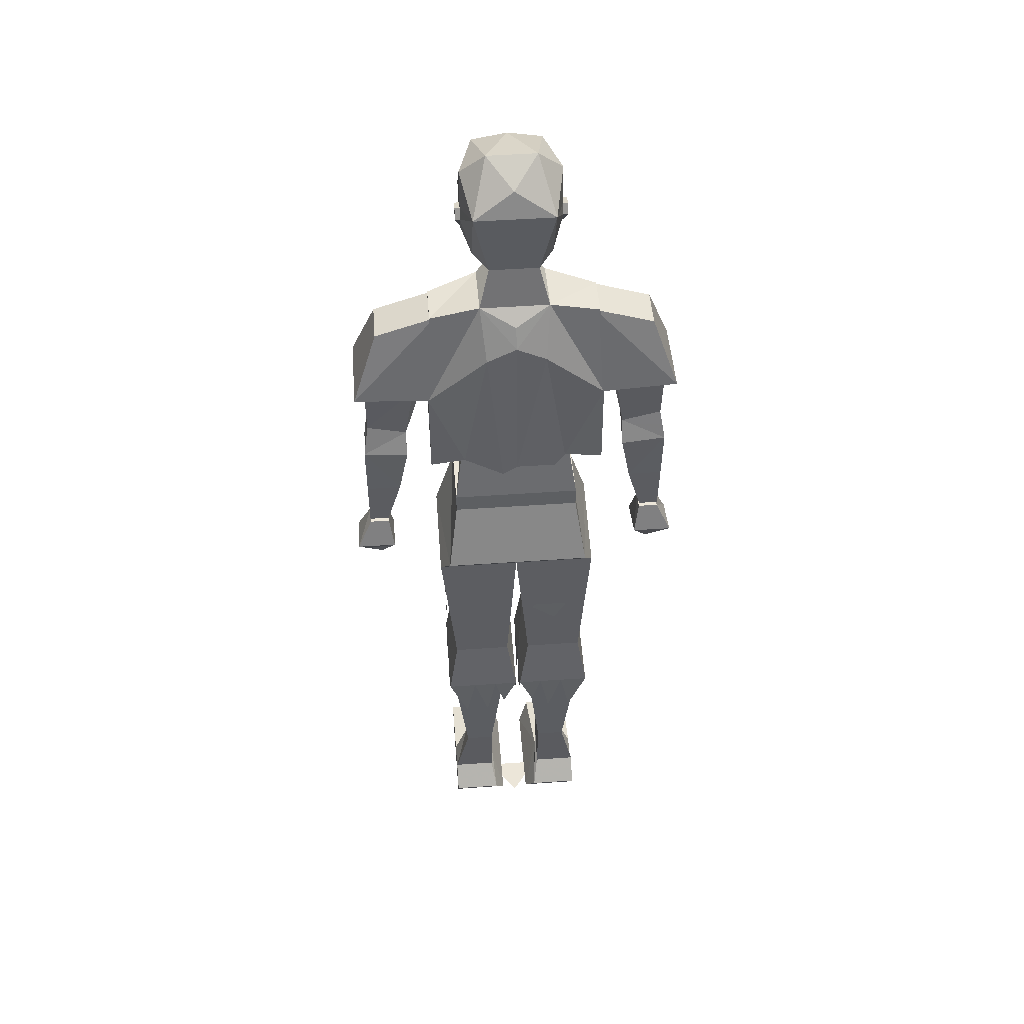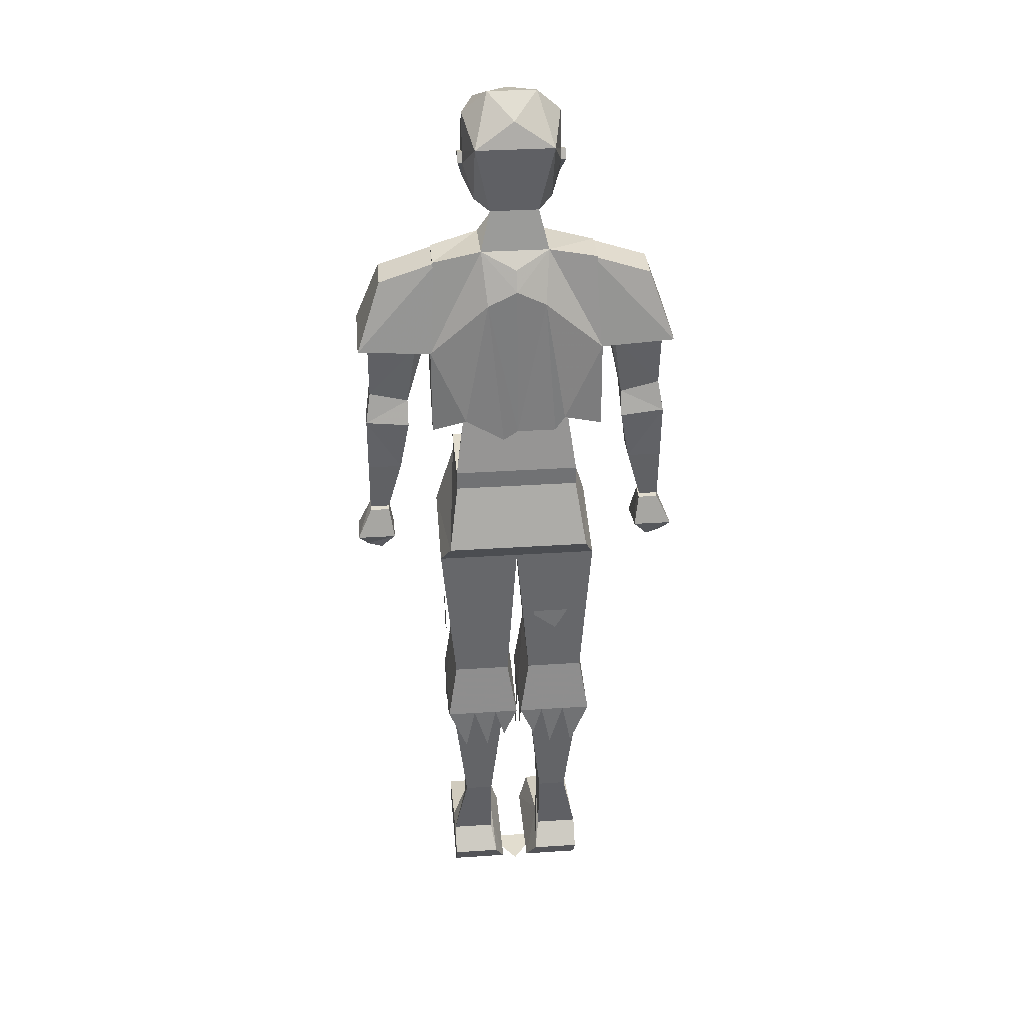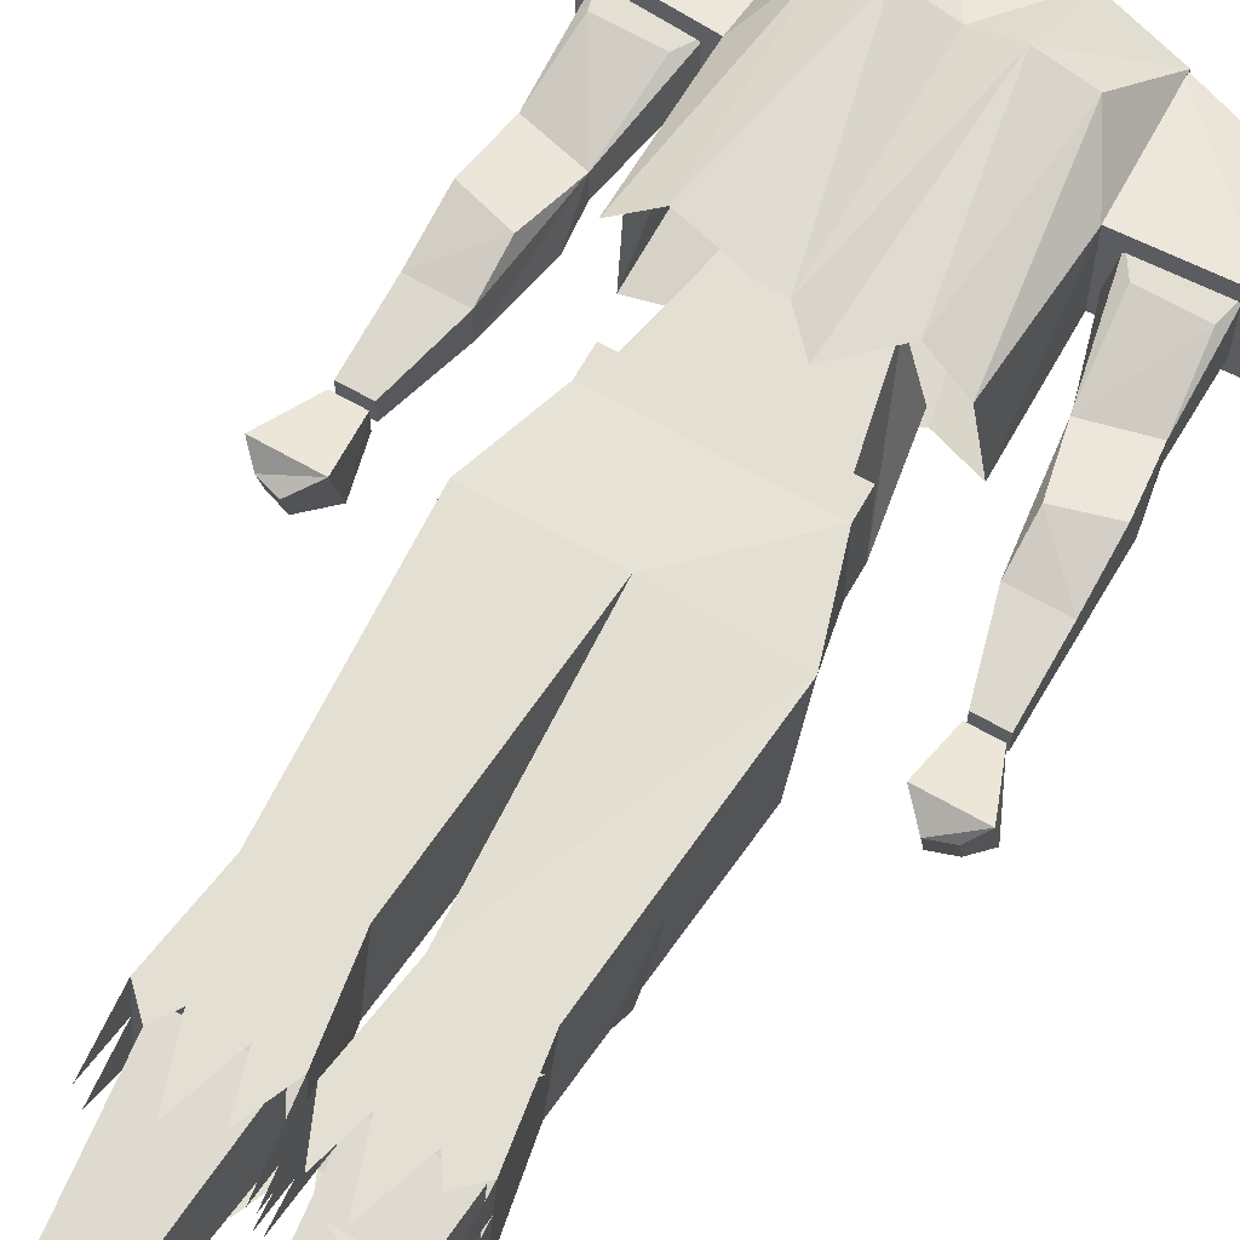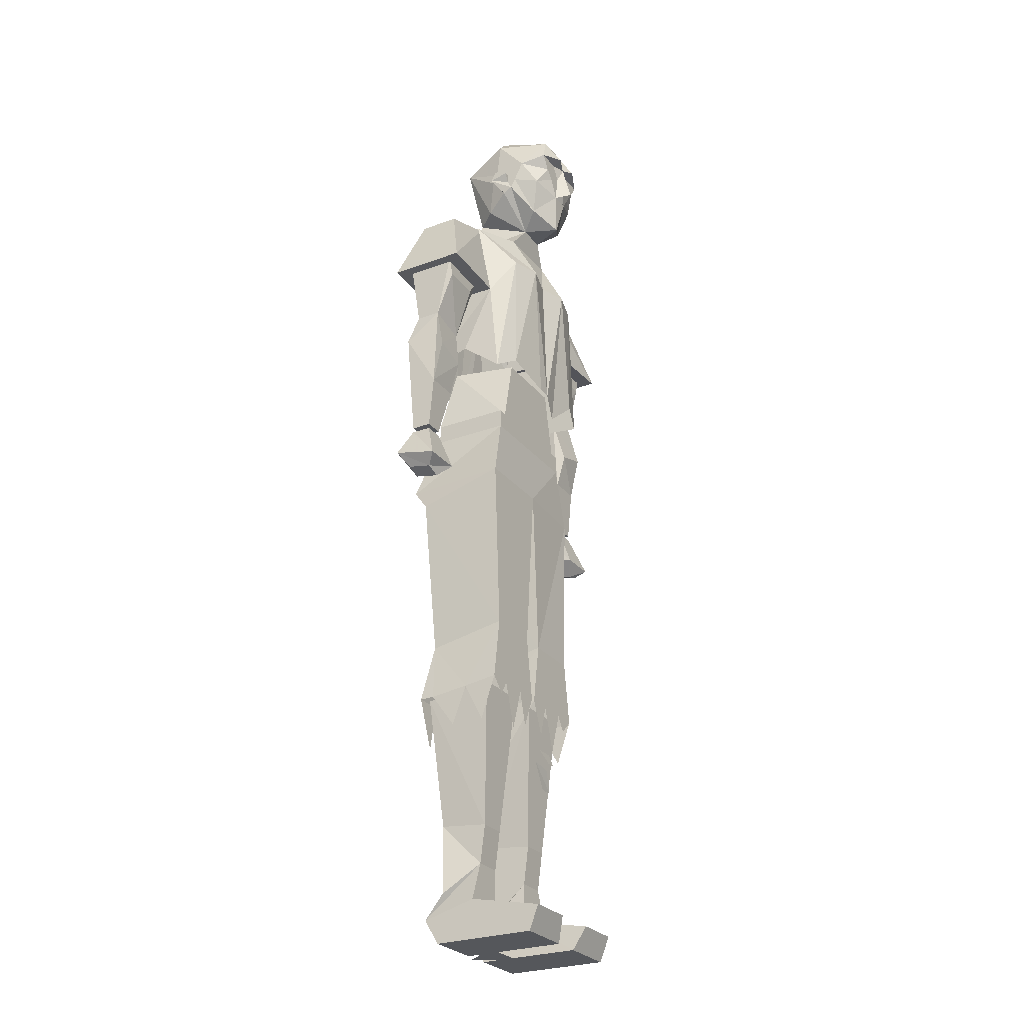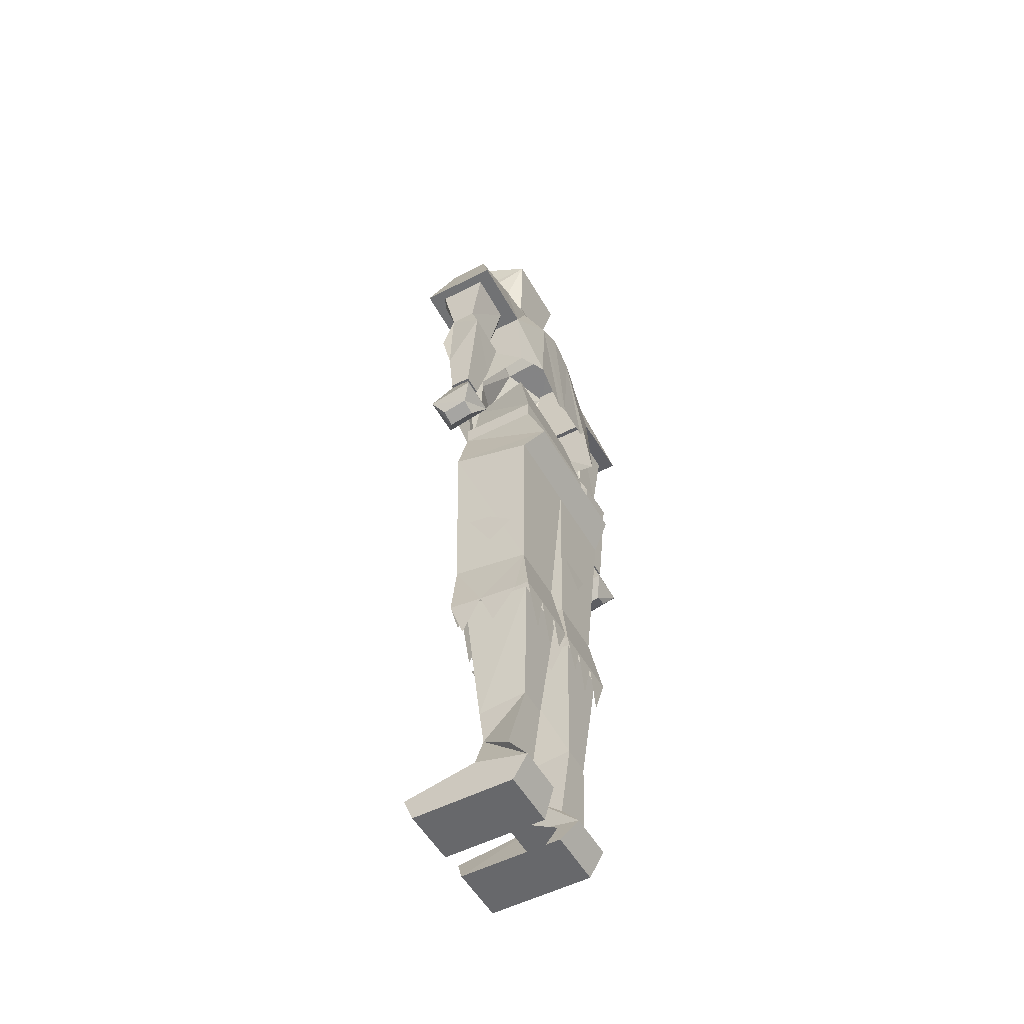
<metadata>
{"format":"obj","ext":"obj","renderer":"f3d","projection":"perspective","resolution":1024,"background":"white","views":[{"elev":48.8,"azim":175.5,"up":"+Y"},{"elev":34.9,"azim":175.0,"up":"+Y"},{"elev":67.0,"azim":29.7,"up":"+Z"},{"elev":-27.0,"azim":-60.2,"up":"+Y"},{"elev":-52.5,"azim":118.9,"up":"+Y"}]}
</metadata>
<code>
v -4 188 17
v -6 189 17
v -1 189 17
v -4 187 17
v -8 185 15
v -10 190 12
v -8 192 17
v -3 192 17
v -3 190 17
v 0 192 18
v 0 188 19
v 0 184 20
v -2 183 17
v -6 178 13
v -10 186 10
v -10 188 8
v -10 197 6
v -7 196 17
v -3 193 19
v 0 196 17
v 3 193 19
v 3 192 17
v 1 189 17
v 2 183 17
v 4 187 17
v 8 185 15
v 6 178 13
v 0 175 16
v -3 175 9
v -10 184 9
v -10 186 8
v -11 188 8
v -10 189 5
v -8 193 -4
v -5 202 4
v 0 198 16
v 6 189 17
v 4 188 17
v 10 190 12
v 10 186 10
v 10 184 9
v 3 175 9
v 7 170 8
v -7 170 8
v -7 171 -4
v -5 179 -2
v -8 180 2
v -10 183 7
v -11 187 4
v -11 189 5
v -10 187 4
v 5 179 -2
v 8 193 -4
v 0 198 -2
v 5 202 4
v 7 196 17
v 8 192 17
v 3 190 17
v 10 186 8
v 11 187 4
v 10 183 7
v 8 180 2
v 7 171 -4
v 17 169 -4
v 17 169 4
v 6 159 14
v 0 159 12
v -7 159 14
v -17 169 4
v -17 169 -4
v -18 150 -8
v -6 161 -9
v 0 164 -9
v 0 168 -7
v 10 187 4
v 11 189 5
v 10 189 5
v 11 188 8
v 10 188 8
v 10 197 6
v 18 150 -8
v 18 150 8
v 13 159 12
v 11 131 13
v 4 125 12
v 0 129 13
v -3 129 13
v -13 132 12
v -13 159 12
v -18 150 8
v -18 132 -9
v -10 135 -11
v -8 132 -11
v 0 132 -11
v 6 161 -9
v -11 134 -5
v -8 134 8
v -11 120 8
v -13 120 -8
v 11 134 -5
v 13 120 -8
v 8 134 8
v 11 120 8
v -18 129 10
v -19 135 2
v 17 129 11
v 18 132 -9
v 11 135 -11
v 3 130 -11
v 25 127 4
v 25 120 2
v 23 136 2
v 32 129 4
v 32 120 2
v 32 109 1
v 28 109 1
v 25 120 -4
v 23 131 -5
v 23 136 -3
v 20 151 5
v 22 148 5
v 30 148 5
v 31 138 2
v 32 132 -5
v 32 120 -4
v 32 109 -3
v 28 109 -3
v 31 138 -3
v 21 150 -5
v 19 150 -3
v 31 152 -3
v 31 151 -5
v -21 150 -5
v -31 151 -5
v -31 138 -3
v -23 136 -3
v -20 151 -3
v -20 151 5
v -23 136 2
v -22 148 5
v -31 152 5
v -30 148 5
v -31 138 2
v -31 152 -3
v -23 131 -5
v -25 120 -4
v -25 120 2
v -25 127 4
v -32 129 4
v -32 120 2
v -32 132 -5
v -32 120 -4
v -32 109 1
v -32 109 -3
v -28 109 -3
v -28 109 1
v 31 152 5
v 16 169 4
v 16 169 -4
v 28 165 -4
v 28 165 4
v 33 151 8
v 17 150 8
v 17 150 -8
v 33 151 -8
v -28 165 -4
v -16 169 -4
v -16 169 4
v -28 165 4
v -33 151 -8
v -17 150 -8
v -17 150 8
v -33 151 8
v -32 108 -3
v -35 102 -5
v -27 102 -5
v -28 108 -3
v -28 108 1
v -32 108 1
v -35 100 4
v -33 98 2
v -33 99 -3
v -30 98 -3
v -27 100 4
v -30 97 2
v 32 108 1
v 28 108 1
v 28 108 -3
v 32 108 -3
v 35 102 -5
v 35 100 4
v 27 100 4
v 27 102 -5
v 30 98 -3
v 33 99 -3
v 33 98 2
v 30 97 2
v -13 120 8
v -13 116 -8
v 13 120 8
v 13 116 8
v -13 116 8
v -15 103 -13
v 13 116 -8
v 15 103 -13
v 17 103 8
v 0 103 9
v -17 103 9
v -17 98 -9
v 0 98 -9
v 17 98 -9
v 14 64 -7
v 14 67 9
v 2 67 9
v -3 64 -7
v -3 67 9
v -15 67 9
v -15 64 -7
v 2 64 -7
v 0 53 -2
v 0 52 -9
v 5 52 -9
v 10 52 -9
v 16 52 -9
v 16 52 -6
v 16 53 2
v 16 54 9
v 11 54 9
v 5 54 9
v 0 54 9
v 0 44 2
v -1 54 9
v -4 47 9
v -6 54 9
v -1 53 -2
v -1 44 2
v -9 45 9
v -12 54 9
v -14 51 9
v -17 54 9
v -17 53 2
v -17 52 -6
v -17 52 -9
v -11 52 -9
v -6 52 -9
v -1 52 -9
v -17 45 6
v -17 45 -1
v -13 42 -9
v -8 42 -9
v -4 45 -9
v -1 44 -5
v -15 52 -8
v -12 25 -6
v -6 25 -6
v -3 52 -8
v -3 54 6
v -6 24 4
v -12 24 4
v -15 54 6
v -12 16 3
v -15 10 -4
v -6 10 -4
v -6 16 3
v 6 25 -6
v 12 25 -6
v 15 52 -8
v 3 52 -8
v 3 54 6
v 6 24 4
v 6 16 3
v 6 10 -4
v 15 10 -4
v 12 16 3
v 12 24 4
v 15 54 6
v 15 8 3
v 6 8 3
v 5 5 -8
v 15 5 -8
v 15 0 -5
v 15 0 16
v 15 5 18
v 5 5 18
v 3 0 16
v 3 0 -5
v -6 90 -8
v -14 85 -8
v -9 76 -8
v -4 80 -8
v -5 88 9
v -6 81 9
v -11 77 9
v -9 84 9
v -15 83 4
v -15 83 -1
v -15 88 -6
v -15 87 -1
v -15 89 4
v -15 89 0
v -15 91 -4
v -15 91 0
v 10 77 -7
v 4 78 -7
v 8 73 -7
v 14 73 -7
v 16 75 -5
v 16 71 0
v 16 80 5
v 16 79 0
v 12 37 6
v 9 37 6
v 4 42 7
v 9 41 7
v 12 43 7
v 10 43 7
v 6 45 7
v 10 45 7
v 7 55 9
v 5 61 9
v 15 63 9
v 12 59 9
v -3 58 9
v -8 54 9
v -13 63 9
v -8 62 9
v 3 47 9
v 8 45 9
v 13 51 9
v 16 45 6
v 16 45 -1
v 12 42 -9
v 7 42 -9
v 3 45 -9
v 0 44 -5
v -6 0 2
v 6 0 2
v 0 0 -6
v -3 0 -5
v -15 0 -5
v -15 0 16
v -3 0 16
v -6 8 3
v -5 5 -8
v -15 5 -8
v -15 8 3
v -15 5 18
v -5 5 18
f 3 2 1
f 4 3 1
f 2 4 1
f 5 4 2
f 6 5 2
f 7 6 2
f 8 7 2
f 9 8 2
f 3 9 2
f 8 9 3
f 10 8 3
f 11 10 3
f 12 11 3
f 13 12 3
f 4 13 3
f 5 13 4
f 14 13 5
f 15 14 5
f 6 15 5
f 16 15 6
f 17 16 6
f 18 17 6
f 7 18 6
f 19 18 7
f 8 19 7
f 10 19 8
f 20 19 10
f 21 20 10
f 22 21 10
f 23 22 10
f 11 23 10
f 12 23 11
f 24 23 12
f 25 23 24
f 26 25 24
f 27 26 24
f 28 27 24
f 13 28 24
f 14 28 13
f 29 28 14
f 30 29 14
f 15 30 14
f 31 30 15
f 16 31 15
f 32 31 16
f 33 32 16
f 17 33 16
f 34 33 17
f 35 34 17
f 18 35 17
f 36 35 18
f 20 36 18
f 19 20 18
f 38 37 23
f 25 38 23
f 37 38 25
f 26 37 25
f 39 37 26
f 40 39 26
f 27 40 26
f 41 40 27
f 42 41 27
f 28 42 27
f 29 42 28
f 43 42 29
f 44 43 29
f 45 44 29
f 46 45 29
f 47 46 29
f 48 47 29
f 30 48 29
f 49 48 30
f 31 49 30
f 32 49 31
f 50 49 32
f 33 50 32
f 51 50 33
f 34 51 33
f 47 51 34
f 46 47 34
f 52 46 34
f 53 52 34
f 54 53 34
f 35 54 34
f 55 54 35
f 36 55 35
f 56 55 36
f 20 56 36
f 21 56 20
f 57 56 21
f 22 57 21
f 37 57 22
f 58 37 22
f 23 58 22
f 37 58 23
f 39 56 57
f 37 39 57
f 41 59 40
f 60 59 41
f 61 60 41
f 42 61 41
f 62 61 42
f 52 62 42
f 63 52 42
f 43 63 42
f 64 63 43
f 65 64 43
f 66 65 43
f 67 66 43
f 44 67 43
f 68 67 44
f 69 68 44
f 45 69 44
f 70 69 45
f 71 70 45
f 72 71 45
f 73 72 45
f 74 73 45
f 63 74 45
f 46 63 45
f 52 63 46
f 51 47 48
f 49 51 48
f 50 51 49
f 61 62 75
f 60 61 75
f 76 60 75
f 77 76 75
f 53 77 75
f 62 53 75
f 52 53 62
f 78 60 76
f 77 78 76
f 79 78 77
f 80 79 77
f 53 80 77
f 55 80 53
f 54 55 53
f 60 78 59
f 79 59 78
f 40 59 79
f 39 40 79
f 80 39 79
f 56 39 80
f 55 56 80
f 81 64 65
f 82 81 65
f 83 82 65
f 66 83 65
f 84 83 66
f 85 84 66
f 86 85 66
f 67 86 66
f 68 86 67
f 87 86 68
f 88 87 68
f 89 88 68
f 69 89 68
f 90 89 69
f 70 90 69
f 71 90 70
f 91 90 71
f 92 91 71
f 72 92 71
f 93 92 72
f 94 93 72
f 73 94 72
f 95 94 73
f 63 95 73
f 74 63 73
f 98 97 96
f 99 98 96
f 100 99 96
f 101 99 100
f 102 101 100
f 103 101 102
f 97 103 102
f 98 103 97
f 89 104 88
f 90 104 89
f 105 104 90
f 91 105 90
f 84 106 83
f 82 83 106
f 107 82 106
f 81 82 107
f 108 81 107
f 95 81 108
f 109 95 108
f 94 95 109
f 64 81 63
f 95 63 81
f 112 111 110
f 113 112 110
f 114 113 110
f 111 114 110
f 115 114 111
f 116 115 111
f 117 116 111
f 112 117 111
f 118 117 112
f 119 118 112
f 120 119 112
f 121 120 112
f 122 121 112
f 123 122 112
f 113 123 112
f 114 123 113
f 124 123 114
f 125 124 114
f 126 125 114
f 115 126 114
f 127 126 115
f 116 127 115
f 117 127 116
f 125 127 117
f 124 125 117
f 118 124 117
f 119 124 118
f 128 124 119
f 129 128 119
f 130 129 119
f 120 130 119
f 123 124 128
f 131 123 128
f 132 131 128
f 129 132 128
f 135 134 133
f 136 135 133
f 137 136 133
f 138 136 137
f 139 136 138
f 140 139 138
f 141 140 138
f 142 140 141
f 143 142 141
f 144 143 141
f 135 143 144
f 134 135 144
f 142 143 139
f 140 142 139
f 146 145 139
f 147 146 139
f 148 147 139
f 149 148 139
f 143 149 139
f 150 149 143
f 151 150 143
f 135 151 143
f 136 151 135
f 145 151 136
f 139 145 136
f 150 147 148
f 149 150 148
f 146 152 151
f 145 146 151
f 151 152 150
f 153 150 152
f 154 153 152
f 146 154 152
f 155 154 146
f 147 155 146
f 156 155 147
f 150 156 147
f 153 156 150
f 155 156 153
f 154 155 153
f 121 122 157
f 120 121 157
f 123 131 157
f 122 123 157
f 160 159 158
f 161 160 158
f 162 161 158
f 163 162 158
f 159 163 158
f 164 163 159
f 165 164 159
f 160 165 159
f 161 165 160
f 162 165 161
f 164 165 162
f 163 164 162
f 168 167 166
f 169 168 166
f 170 169 166
f 167 170 166
f 171 170 167
f 172 171 167
f 168 172 167
f 173 172 168
f 169 173 168
f 170 173 169
f 171 173 170
f 172 173 171
f 176 175 174
f 177 176 174
f 178 177 174
f 179 178 174
f 180 179 174
f 175 180 174
f 181 180 175
f 182 181 175
f 183 182 175
f 176 183 175
f 184 183 176
f 178 184 176
f 177 178 176
f 178 179 180
f 184 178 180
f 181 184 180
f 185 184 181
f 182 185 181
f 183 185 182
f 184 185 183
f 188 187 186
f 189 188 186
f 190 189 186
f 191 190 186
f 192 191 186
f 187 192 186
f 188 192 187
f 193 192 188
f 190 193 188
f 189 190 188
f 195 194 193
f 190 195 193
f 191 195 190
f 196 195 191
f 197 196 191
f 192 197 191
f 193 197 192
f 194 197 193
f 196 197 194
f 195 196 194
f 126 127 125
f 99 199 198
f 101 99 198
f 200 101 198
f 201 200 198
f 202 201 198
f 199 202 198
f 203 202 199
f 204 203 199
f 99 204 199
f 101 204 99
f 200 204 101
f 201 204 200
f 205 204 201
f 206 205 201
f 207 206 201
f 202 207 201
f 208 207 202
f 203 208 202
f 209 208 203
f 210 209 203
f 205 210 203
f 204 205 203
f 205 211 210
f 206 211 205
f 212 211 206
f 213 212 206
f 214 213 206
f 207 214 206
f 210 214 207
f 215 210 207
f 216 215 207
f 217 216 207
f 208 217 207
f 209 217 208
f 218 217 209
f 215 218 209
f 210 215 209
f 212 219 210
f 211 212 210
f 210 219 214
f 220 214 219
f 221 220 219
f 222 221 219
f 223 222 219
f 212 223 219
f 224 223 212
f 225 224 212
f 226 225 212
f 213 226 212
f 227 226 213
f 228 227 213
f 229 228 213
f 214 229 213
f 230 229 214
f 220 230 214
f 231 230 220
f 234 233 232
f 216 234 232
f 235 216 232
f 236 235 232
f 238 237 234
f 217 238 234
f 216 217 234
f 240 239 238
f 217 240 238
f 241 240 217
f 218 241 217
f 242 241 218
f 243 242 218
f 244 243 218
f 245 244 218
f 215 245 218
f 246 245 215
f 235 246 215
f 216 235 215
f 241 247 240
f 242 248 241
f 244 249 243
f 245 250 244
f 246 251 245
f 235 252 246
f 255 254 253
f 256 255 253
f 257 255 256
f 258 255 257
f 259 258 257
f 260 259 257
f 253 259 260
f 254 259 253
f 261 259 254
f 262 261 254
f 263 262 254
f 255 263 254
f 264 263 255
f 258 264 255
f 261 264 258
f 259 261 258
f 267 266 265
f 268 267 265
f 269 268 265
f 270 269 265
f 271 270 265
f 272 271 265
f 266 272 265
f 273 272 266
f 274 273 266
f 275 274 266
f 267 275 266
f 276 275 267
f 269 275 276
f 270 275 269
f 274 275 270
f 271 274 270
f 277 274 271
f 278 277 271
f 279 278 271
f 272 279 271
f 280 279 272
f 273 280 272
f 274 280 273
f 277 280 274
f 281 280 277
f 282 281 277
f 283 282 277
f 278 283 277
f 284 283 278
f 285 284 278
f 286 285 278
f 279 286 278
f 281 286 279
f 280 281 279
f 289 288 287
f 290 289 287
f 293 292 291
f 294 293 291
f 297 296 295
f 298 297 295
f 301 300 299
f 302 301 299
f 305 304 303
f 306 305 303
f 309 308 307
f 310 309 307
f 313 312 311
f 314 313 311
f 317 316 315
f 318 317 315
f 321 320 319
f 322 321 319
f 325 324 323
f 326 325 323
f 230 327 229
f 229 328 228
f 228 329 227
f 227 330 226
f 226 331 225
f 224 332 223
f 223 333 222
f 222 334 221
f 221 335 220
f 338 337 336
f 341 340 339
f 342 341 339
f 343 342 339
f 344 343 339
f 340 344 339
f 345 344 340
f 346 345 340
f 341 346 340
f 347 346 341
f 348 347 341
f 342 348 341
f 343 348 342
f 347 348 343
f 346 347 343
f 264 346 343
f 344 264 343
f 263 264 344
f 345 263 344
f 262 263 345
f 261 262 345
f 346 261 345
f 264 261 346
f 285 286 281
f 282 285 281
f 284 285 282
f 283 284 282

</code>
